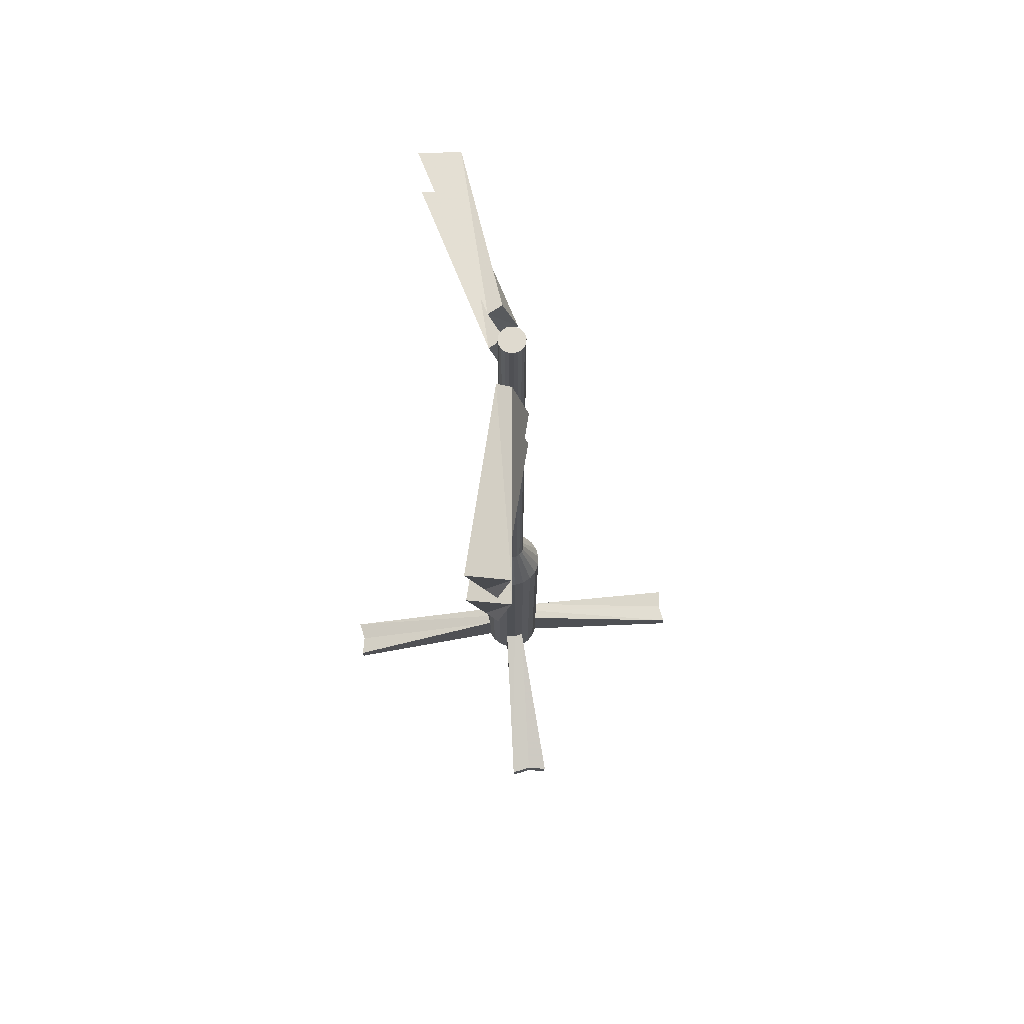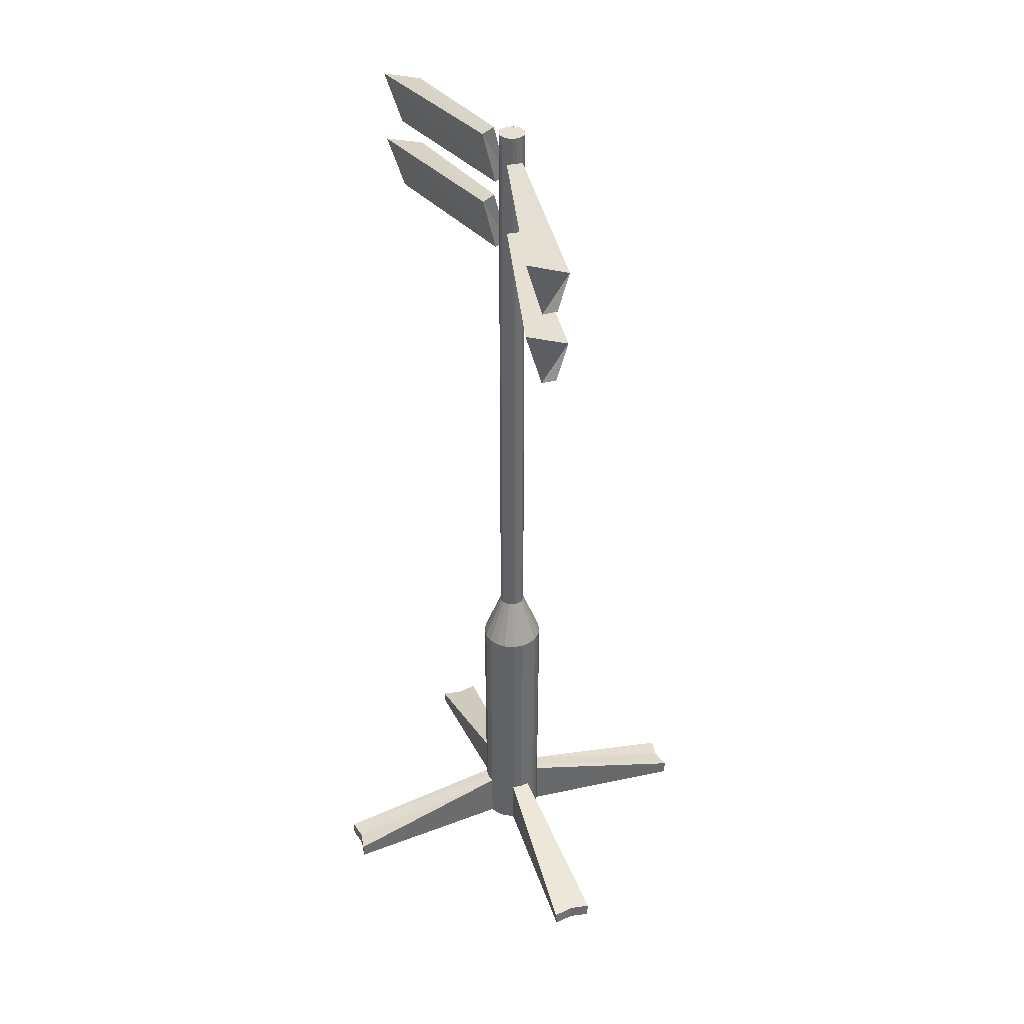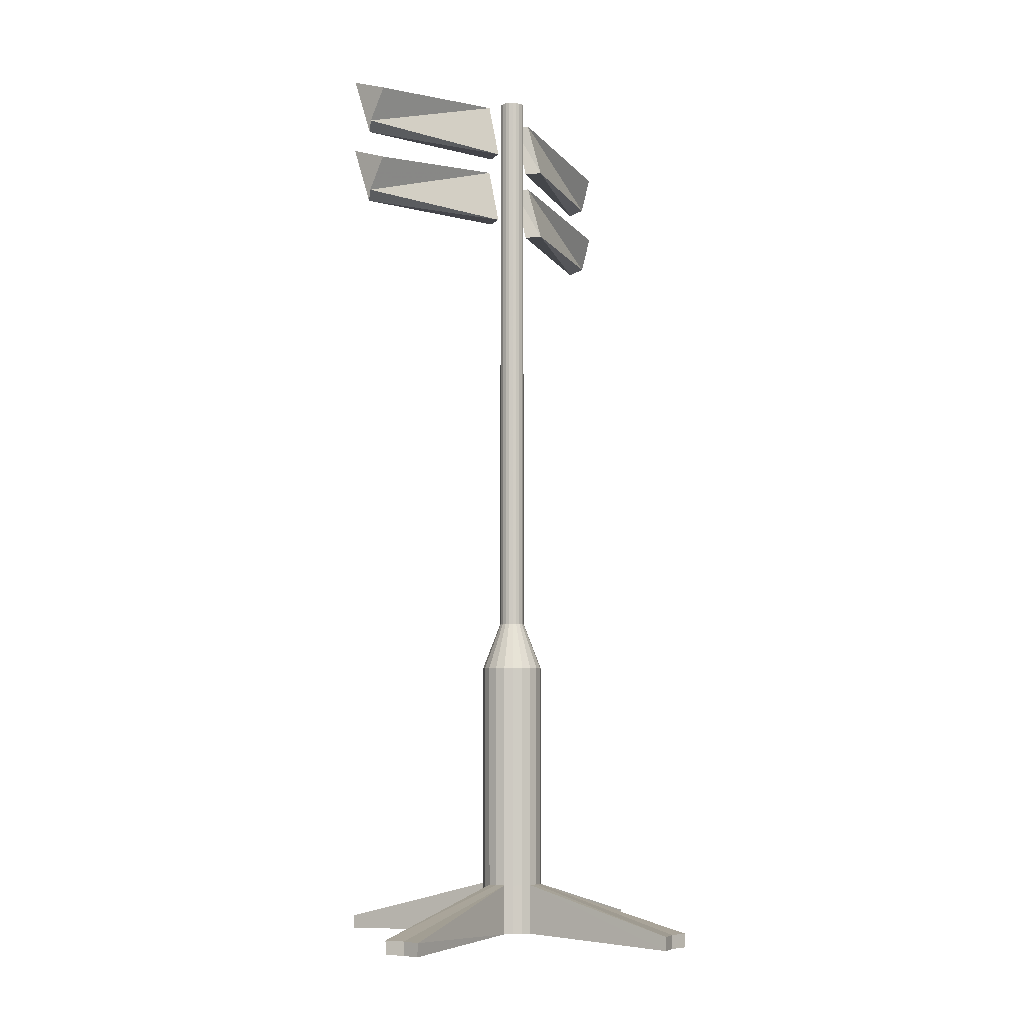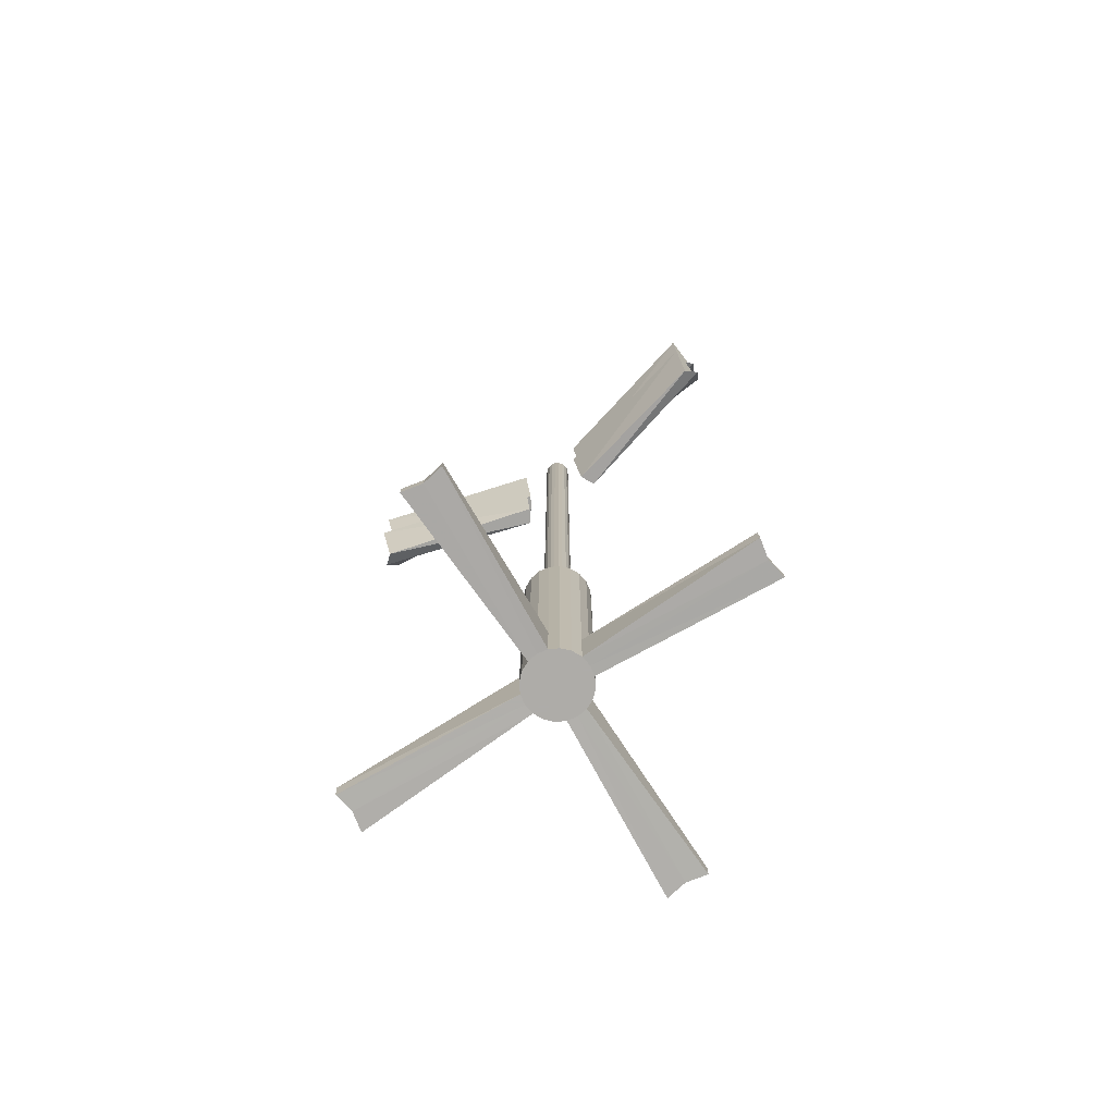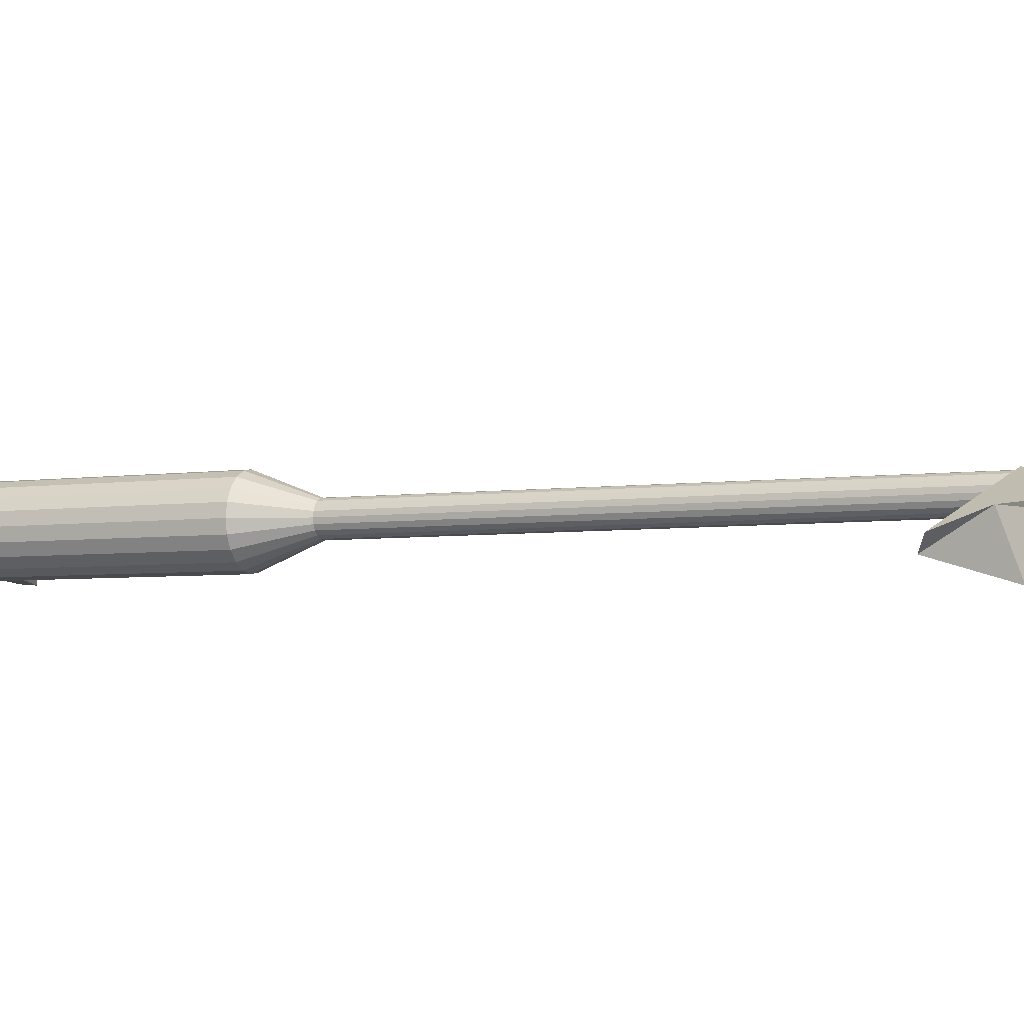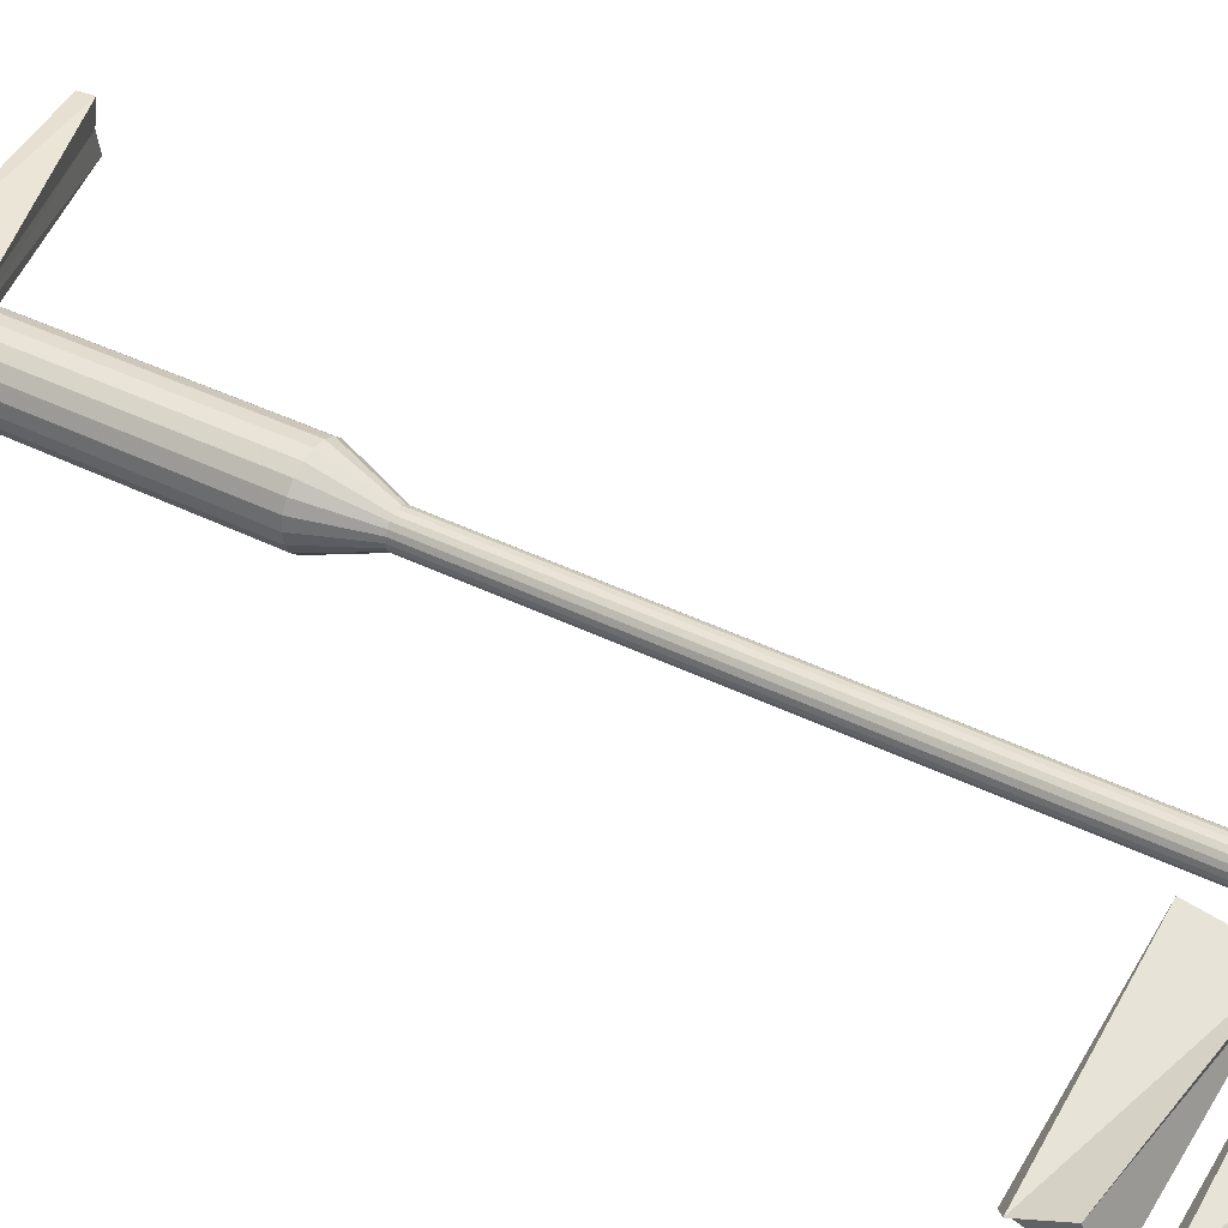
<metadata>
{"format":"obj","ext":"obj","renderer":"f3d","projection":"perspective","resolution":1024,"background":"white","views":[{"elev":70.9,"azim":-96.4,"up":"+Y"},{"elev":38.2,"azim":-110.6,"up":"+Y"},{"elev":-6.2,"azim":-56.8,"up":"+Y"},{"elev":-77.0,"azim":-147.8,"up":"+Y"},{"elev":-4.7,"azim":114.5,"up":"+Z"},{"elev":42.6,"azim":120.4,"up":"+Z"}]}
</metadata>
<code>
v 0.09152 0.009534 -0.02974
v 0.07785 0.009534 -0.05656
v 0.05656 0.009534 -0.07785
v 0.02974 0.009534 -0.09152
v 0 0.009534 -0.09623
v -0.02974 0.009534 -0.09152
v -0.05656 0.009534 -0.07785
v -0.07785 0.009534 -0.05656
v -0.09152 0.009534 -0.02974
v -0.09623 0.009534 0
v -0.09152 0.009534 0.02974
v -0.07785 0.009534 0.05656
v -0.05656 0.009534 0.07785
v -0.02974 0.009534 0.09152
v 0 0.009534 0.09623
v 0.02974 0.009534 0.09152
v 0.05656 0.009534 0.07785
v 0.07785 0.009534 0.05656
v 0.09152 0.009534 0.02974
v 0.09623 0.009534 0
v 0.09384 0.8908 -0.03049
v 0.07983 0.8908 -0.058
v 0.058 0.8908 -0.07983
v 0.03049 0.8908 -0.09384
v 0 0.8908 -0.09867
v -0.03049 0.8908 -0.09384
v -0.058 0.8908 -0.07983
v -0.07983 0.8908 -0.058
v -0.09384 0.8908 -0.03049
v -0.09867 0.8908 0
v -0.09384 0.8908 0.03049
v -0.07983 0.8908 0.058
v -0.058 0.8908 0.07983
v -0.03049 0.8908 0.09384
v 0 0.8908 0.09867
v 0.03049 0.8908 0.09384
v 0.058 0.8908 0.07982
v 0.07982 0.8908 0.058
v 0.09384 0.8908 0.03049
v 0.09867 0.8908 0
v 0.03804 1.043 -0.01236
v 0.03236 1.043 -0.02351
v 0.02351 1.043 -0.03236
v 0.01236 1.043 -0.03804
v 0 1.043 -0.04
v -0.01236 1.043 -0.03804
v -0.02351 1.043 -0.03236
v -0.03236 1.043 -0.02351
v -0.03804 1.043 -0.01236
v -0.04 1.043 0
v -0.03804 1.043 0.01236
v -0.03236 1.043 0.02351
v -0.02351 1.043 0.03236
v -0.01236 1.043 0.03804
v -0 1.043 0.04
v 0.01236 1.043 0.03804
v 0.02351 1.043 0.03236
v 0.03236 1.043 0.02351
v 0.03804 1.043 0.01236
v 0.04 1.043 0
v 0.03804 2.868 -0.01236
v 0.03236 2.868 -0.02351
v 0.02351 2.868 -0.03236
v 0.01236 2.868 -0.03804
v 0 2.868 -0.04
v -0.01236 2.868 -0.03804
v -0.02351 2.868 -0.03236
v -0.03236 2.868 -0.02351
v -0.03804 2.868 -0.01236
v -0.04 2.868 0
v -0.03804 2.868 0.01236
v -0.03236 2.868 0.02351
v -0.02351 2.868 0.03236
v -0.01236 2.868 0.03804
v -0 2.868 0.04
v 0.01236 2.868 0.03804
v 0.02351 2.868 0.03236
v 0.03236 2.868 0.02351
v 0.03804 2.868 0.01236
v 0.04 2.868 0
v 0 0.009534 0
v 0 2.868 0
v -0.02979 0.1691 -0.09169
v 0 0.1691 -0.09641
v 0.02979 0.1691 -0.09169
v 0.05667 0.1691 -0.078
v 0.078 0.1691 -0.05667
v 0.09169 0.1691 -0.02979
v 0.09641 0.1691 0
v 0.09169 0.1691 0.02979
v 0.078 0.1691 0.05667
v 0.05667 0.1691 0.078
v 0.02979 0.1691 0.09169
v 0 0.1691 0.09641
v -0.02979 0.1691 0.09169
v -0.05667 0.1691 0.078
v -0.078 0.1691 0.05667
v -0.09169 0.1691 0.02979
v -0.09641 0.1691 0
v -0.09169 0.1691 -0.02979
v -0.078 0.1691 -0.05667
v -0.05667 0.1691 -0.078
v 0.06125 -0.01005 -0.6235
v -0 -0.01005 -0.6119
v -0 0.03352 -0.612
v 0.06111 0.03352 -0.6237
v -0.06125 -0.01005 -0.6235
v -0.06111 0.03352 -0.6237
v -0.6238 -0.009939 -0.05924
v -0.6122 -0.01016 0
v -0.6117 0.03341 -0
v -0.6233 0.03363 -0.06312
v -0.6238 -0.009939 0.05924
v -0.6233 0.03363 0.06312
v -0.06125 -0.01005 0.6235
v 0 -0.01005 0.6119
v 0 0.03352 0.612
v -0.06111 0.03352 0.6237
v 0.06125 -0.01005 0.6235
v 0.06111 0.03352 0.6237
v 0.6238 -0.009939 0.05924
v 0.6122 -0.01016 0
v 0.6117 0.03341 0
v 0.6233 0.03363 0.06312
v 0.6238 -0.009939 -0.05924
v 0.6233 0.03363 -0.06312
v -0.665 2.658 -0.1146
v -0.1357 2.654 0.03272
v -0.6514 2.766 -0.0744
v -0.1235 2.83 -0.01286
v -0.6382 2.809 -0.1993
v -0.1054 2.822 -0.05594
v -0.6298 2.634 -0.146
v -0.1104 2.65 -0.01386
v -0.665 2.427 -0.1146
v -0.1357 2.423 0.03272
v -0.6514 2.535 -0.0744
v -0.1235 2.599 -0.01286
v -0.6382 2.578 -0.1993
v -0.1054 2.591 -0.05594
v -0.6298 2.403 -0.146
v -0.1104 2.419 -0.01386
v 0.665 2.427 -0.1146
v 0.1357 2.423 0.03272
v 0.6514 2.535 -0.0744
v 0.1235 2.599 -0.01286
v 0.6382 2.578 -0.1993
v 0.1054 2.591 -0.05594
v 0.6298 2.403 -0.146
v 0.1104 2.419 -0.01386
v 0.665 2.658 -0.1146
v 0.1357 2.654 0.03272
v 0.6514 2.766 -0.0744
v 0.1235 2.83 -0.01286
v 0.6382 2.809 -0.1993
v 0.1054 2.822 -0.05594
v 0.6298 2.634 -0.146
v 0.1104 2.65 -0.01386
f 1 2 87 88
f 2 3 86 87
f 3 4 85 86
f 103 104 105 106
f 104 107 108 105
f 6 7 102 83
f 7 8 101 102
f 8 9 100 101
f 109 110 111 112
f 110 113 114 111
f 11 12 97 98
f 12 13 96 97
f 13 14 95 96
f 115 116 117 118
f 116 119 120 117
f 16 17 92 93
f 17 18 91 92
f 18 19 90 91
f 121 122 123 124
f 122 125 126 123
f 21 22 42 41
f 22 23 43 42
f 23 24 44 43
f 24 25 45 44
f 25 26 46 45
f 26 27 47 46
f 27 28 48 47
f 28 29 49 48
f 29 30 50 49
f 30 31 51 50
f 31 32 52 51
f 32 33 53 52
f 33 34 54 53
f 34 35 55 54
f 35 36 56 55
f 36 37 57 56
f 37 38 58 57
f 38 39 59 58
f 39 40 60 59
f 40 21 41 60
f 41 42 62 61
f 42 43 63 62
f 43 44 64 63
f 44 45 65 64
f 45 46 66 65
f 46 47 67 66
f 47 48 68 67
f 48 49 69 68
f 49 50 70 69
f 50 51 71 70
f 51 52 72 71
f 52 53 73 72
f 53 54 74 73
f 54 55 75 74
f 55 56 76 75
f 56 57 77 76
f 57 58 78 77
f 58 59 79 78
f 59 60 80 79
f 60 41 61 80
f 2 1 81
f 3 2 81
f 4 3 81
f 5 4 81
f 6 5 81
f 7 6 81
f 8 7 81
f 9 8 81
f 10 9 81
f 11 10 81
f 12 11 81
f 13 12 81
f 14 13 81
f 15 14 81
f 16 15 81
f 17 16 81
f 18 17 81
f 19 18 81
f 20 19 81
f 1 20 81
f 61 62 82
f 62 63 82
f 63 64 82
f 64 65 82
f 65 66 82
f 66 67 82
f 67 68 82
f 68 69 82
f 69 70 82
f 70 71 82
f 71 72 82
f 72 73 82
f 73 74 82
f 74 75 82
f 75 76 82
f 76 77 82
f 77 78 82
f 78 79 82
f 79 80 82
f 80 61 82
f 84 83 26 25
f 85 84 25 24
f 86 85 24 23
f 87 86 23 22
f 88 87 22 21
f 89 88 21 40
f 90 89 40 39
f 91 90 39 38
f 92 91 38 37
f 93 92 37 36
f 94 93 36 35
f 95 94 35 34
f 96 95 34 33
f 97 96 33 32
f 98 97 32 31
f 99 98 31 30
f 100 99 30 29
f 101 100 29 28
f 102 101 28 27
f 83 102 27 26
f 4 5 104 103
f 84 85 106 105
f 85 4 103 106
f 5 6 107 104
f 6 83 108 107
f 83 84 105 108
f 9 10 110 109
f 99 100 112 111
f 100 9 109 112
f 10 11 113 110
f 11 98 114 113
f 98 99 111 114
f 14 15 116 115
f 94 95 118 117
f 95 14 115 118
f 15 16 119 116
f 16 93 120 119
f 93 94 117 120
f 19 20 122 121
f 89 90 124 123
f 90 19 121 124
f 20 1 125 122
f 1 88 126 125
f 88 89 123 126
f 127 128 130 129
f 129 130 132 131
f 131 132 134 133
f 133 134 128 127
f 128 134 132 130
f 133 127 129 131
f 135 136 138 137
f 137 138 140 139
f 139 140 142 141
f 141 142 136 135
f 136 142 140 138
f 141 135 137 139
f 143 145 146 144
f 145 147 148 146
f 147 149 150 148
f 149 143 144 150
f 144 146 148 150
f 149 147 145 143
f 151 153 154 152
f 153 155 156 154
f 155 157 158 156
f 157 151 152 158
f 152 154 156 158
f 157 155 153 151

</code>
